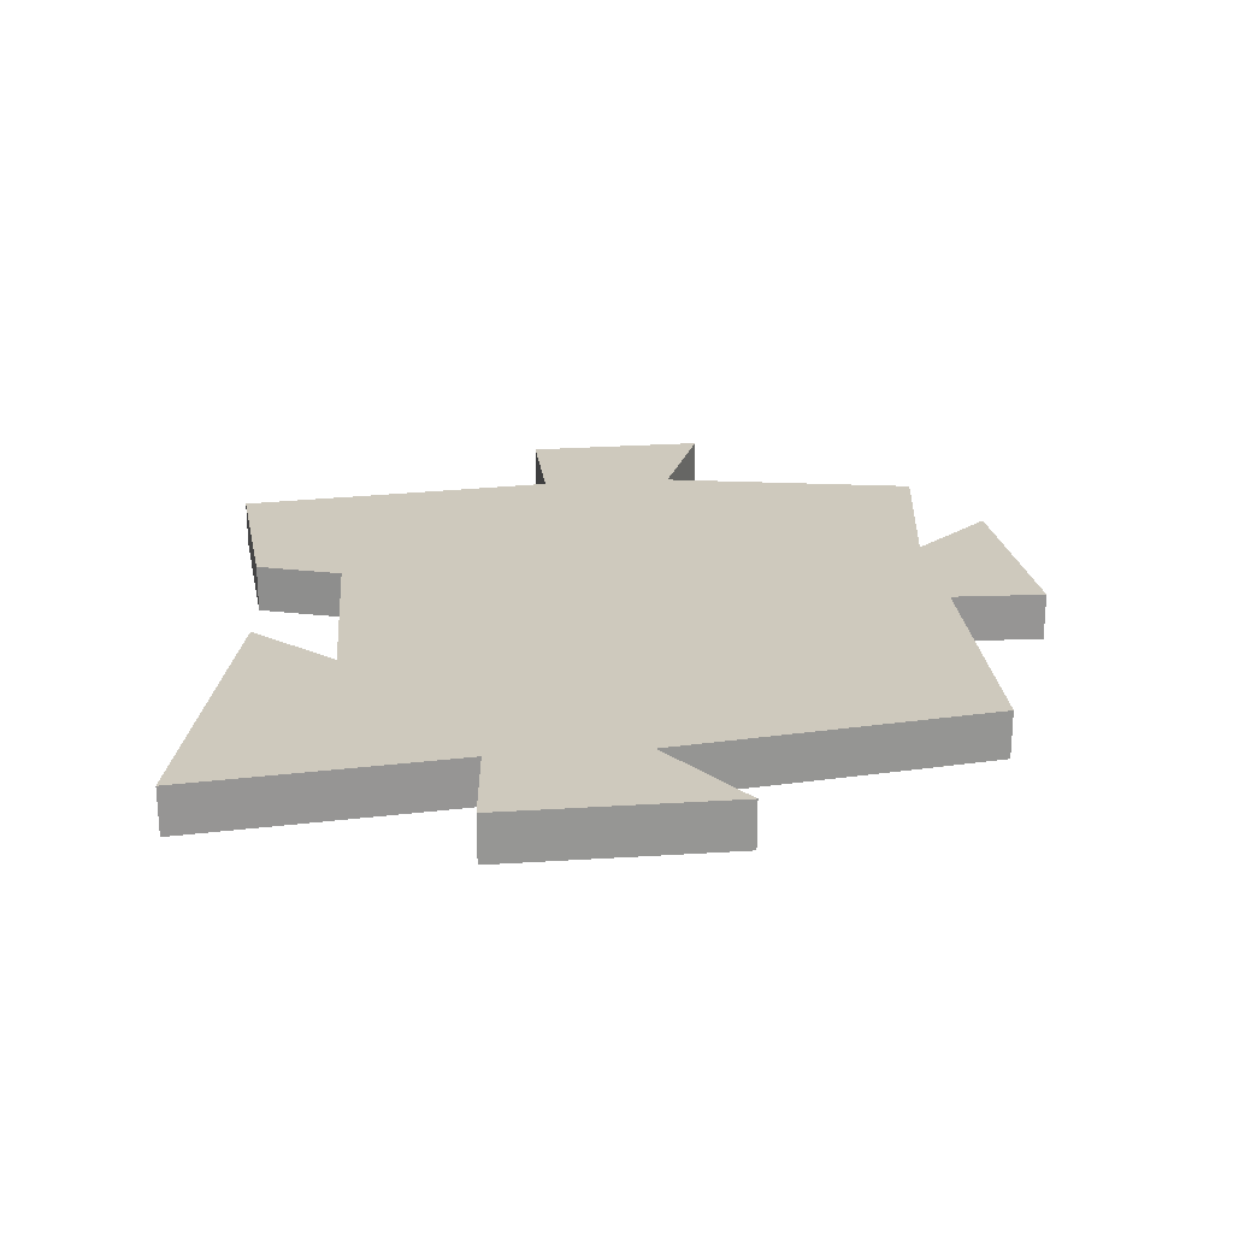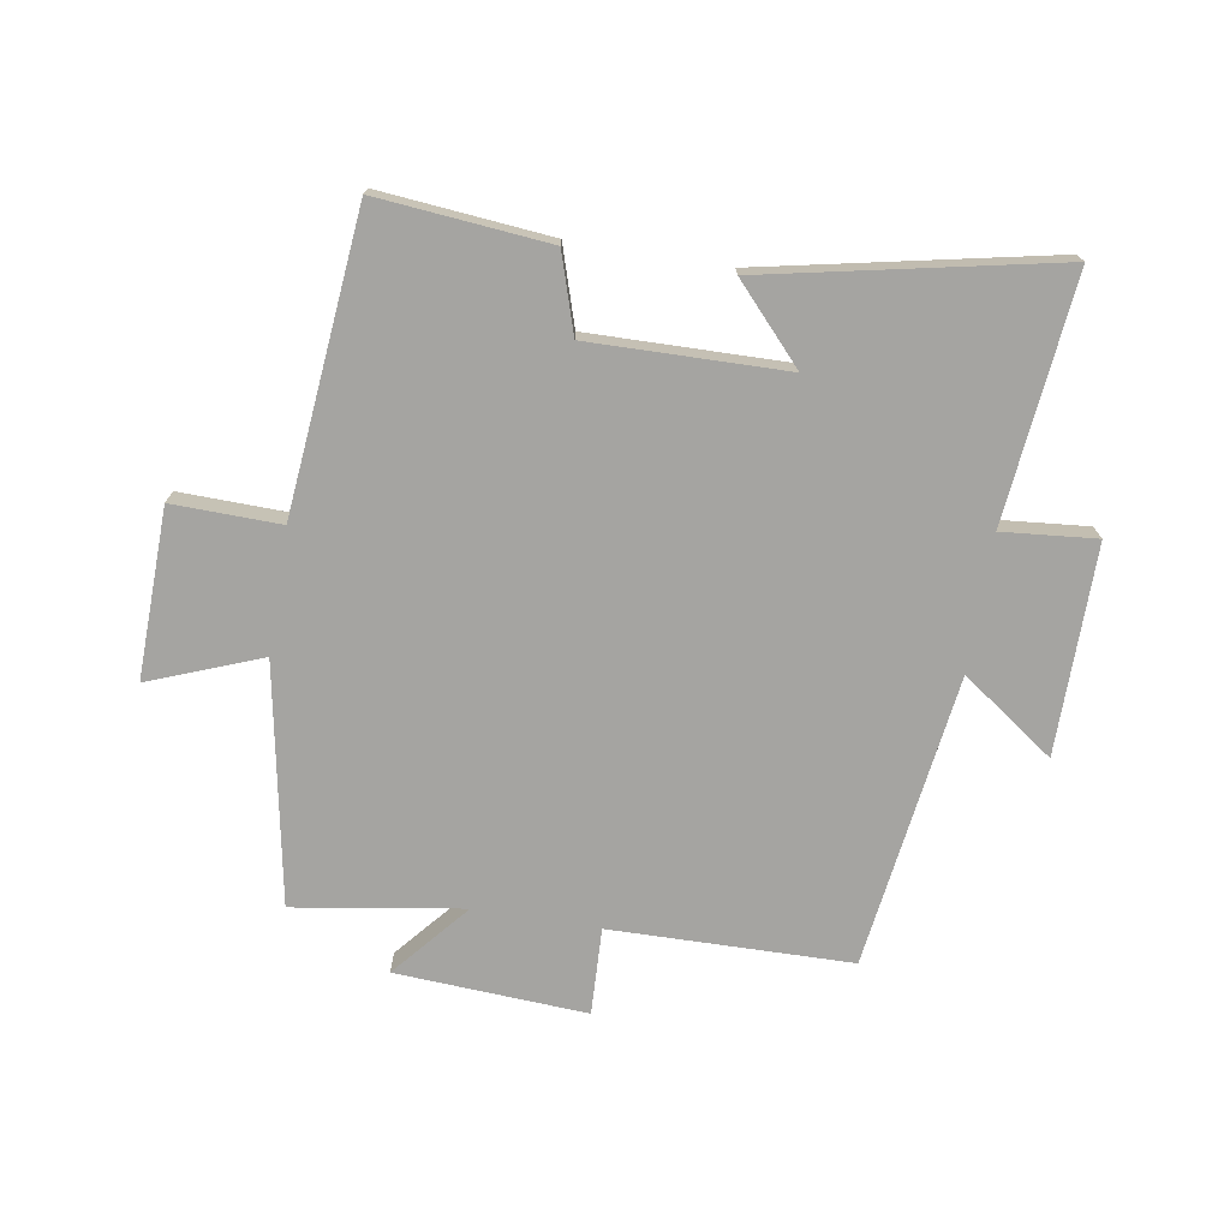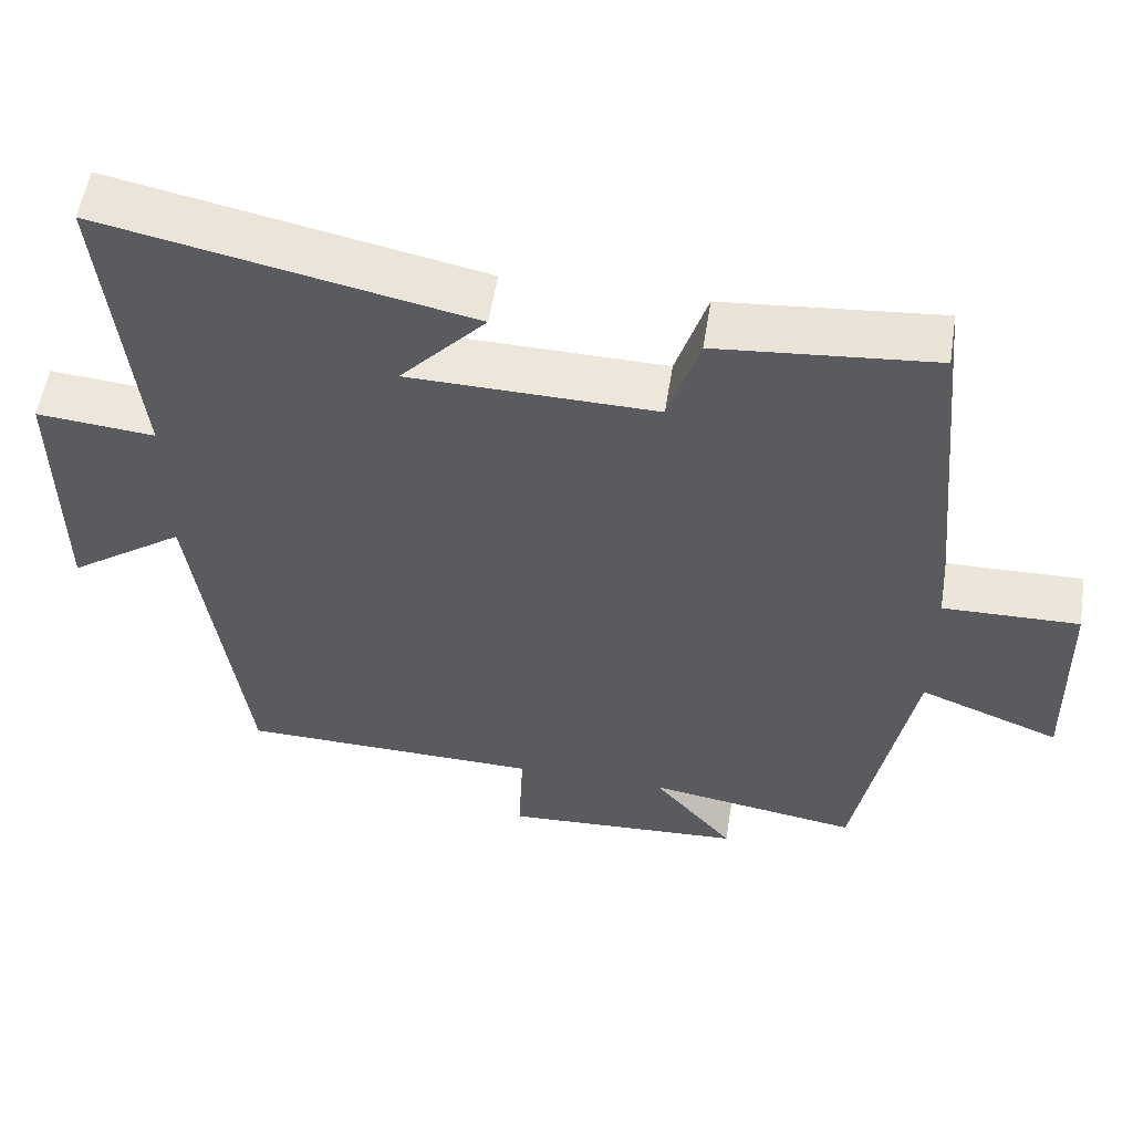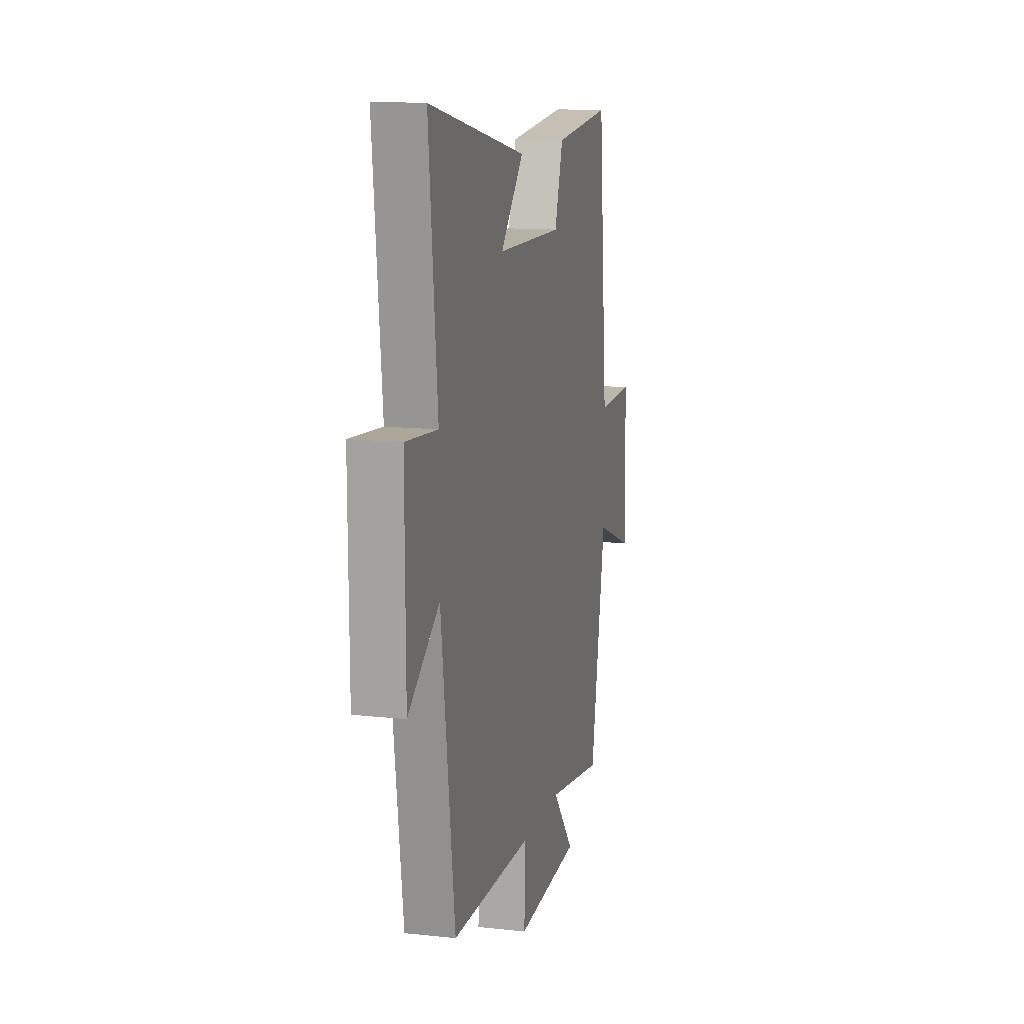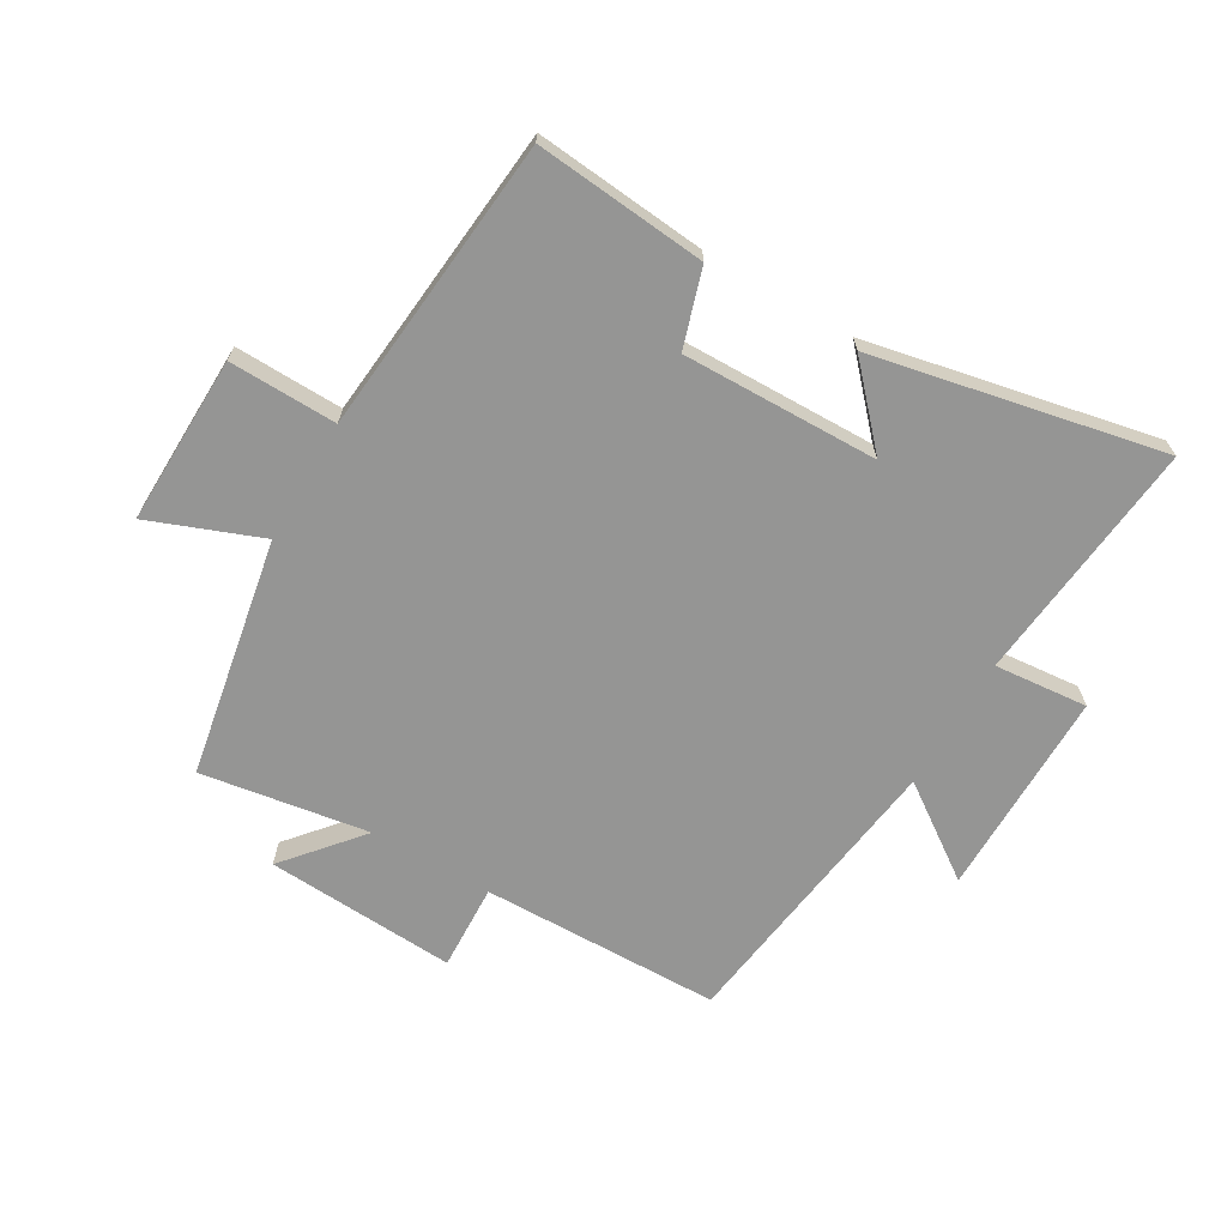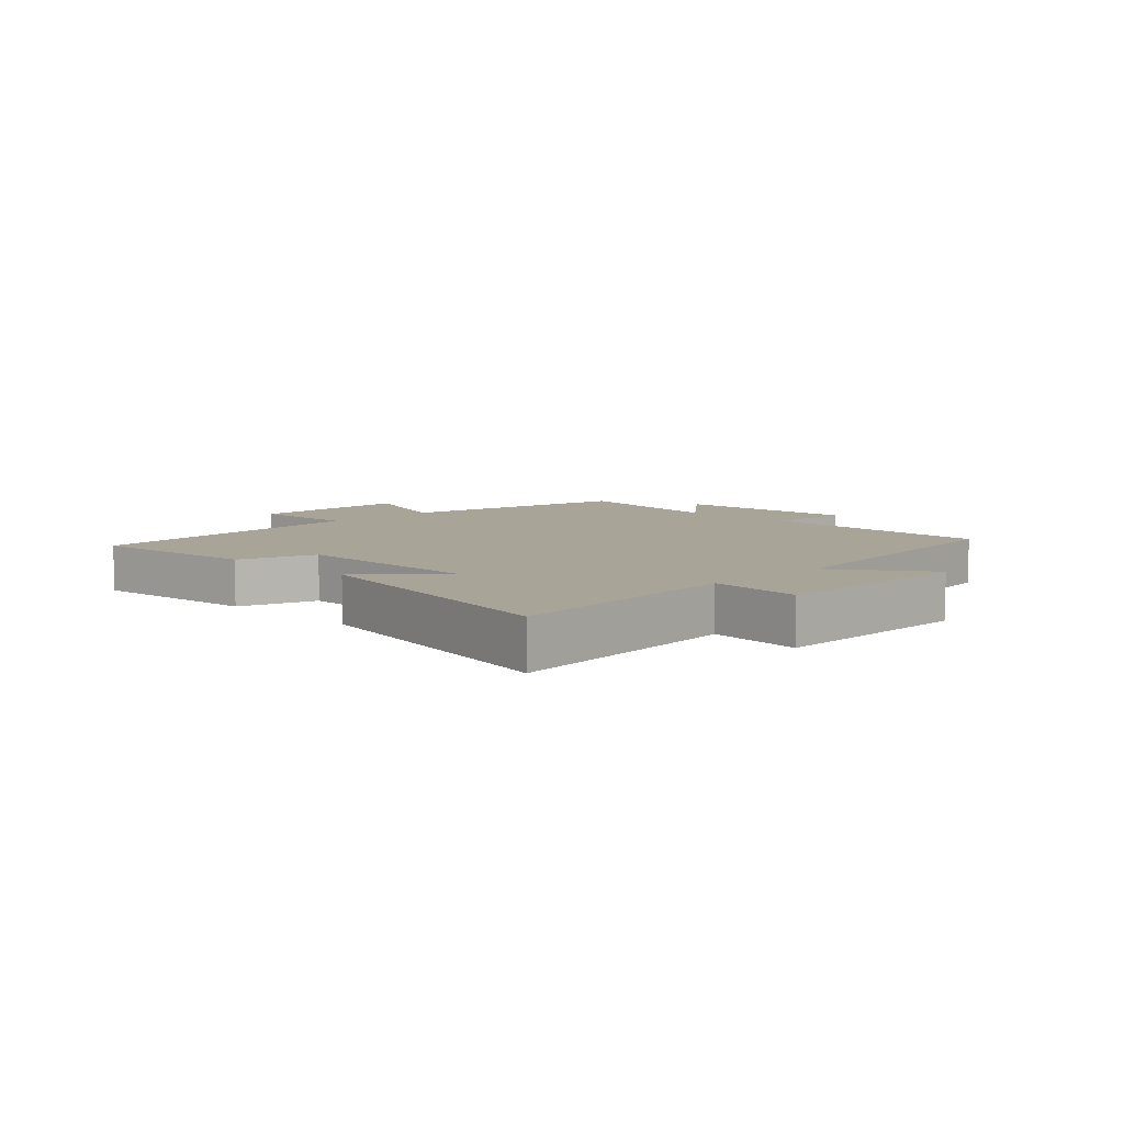
<metadata>
{"format":"obj","ext":"obj","renderer":"f3d","projection":"perspective","resolution":1024,"background":"white","views":[{"elev":22.7,"azim":84.1,"up":"+Y"},{"elev":-73.2,"azim":-9.4,"up":"+Y"},{"elev":55.3,"azim":-171.1,"up":"+Z"},{"elev":13.1,"azim":103.9,"up":"+Z"},{"elev":-67.4,"azim":-30.3,"up":"+Y"},{"elev":7.0,"azim":44.9,"up":"+Y"}]}
</metadata>
<code>
v -0.428 0.07 -0.543
v -0.5 0.07 -0.156
v -0.681 0.07 -0.226
v -0.675 0.07 0.048
v -0.5 0.07 0.044
v -0.455 0.07 0.526
v -0.177 0.07 0.5
v -0.137 0.07 0.374
v 0.181 0.07 0.38
v 0.071 0.07 0.5
v 0.541 0.07 0.597
v 0.5 0.07 0.2
v 0.652 0.07 0.214
v 0.65 0.07 -0.124
v 0.5 0.07 -0.018
v 0.435 0.07 -0.493
v 0.045 0.07 -0.5
v 0.051 0.07 -0.641
v -0.259 0.07 -0.623
v -0.155 0.07 -0.5
v -0.428 0 -0.543
v -0.5 0 -0.156
v -0.681 0 -0.226
v -0.675 0 0.048
v -0.5 0 0.044
v -0.455 0 0.526
v -0.177 0 0.5
v -0.137 0 0.374
v 0.181 0 0.38
v 0.071 0 0.5
v 0.541 0 0.597
v 0.5 0 0.2
v 0.652 0 0.214
v 0.65 0 -0.124
v 0.5 0 -0.018
v 0.435 0 -0.493
v 0.045 0 -0.5
v 0.051 0 -0.641
v -0.259 0 -0.623
v -0.155 0 -0.5
f 17 18 19 20
f 15 16 17 20
f 15 20 1 2
f 12 13 14 15
f 12 15 2
f 9 10 11 12
f 8 9 12 2
f 5 6 7 8
f 5 8 2 3
f 3 4 5
f 40 39 38 37
f 40 37 36 35
f 22 21 40 35
f 35 34 33 32
f 22 35 32
f 32 31 30 29
f 22 32 29 28
f 28 27 26 25
f 23 22 28 25
f 25 24 23
f 1 21 22 2
f 2 22 23 3
f 3 23 24 4
f 4 24 25 5
f 5 25 26 6
f 6 26 27 7
f 7 27 28 8
f 8 28 29 9
f 9 29 30 10
f 10 30 31 11
f 11 31 32 12
f 12 32 33 13
f 13 33 34 14
f 14 34 35 15
f 15 35 36 16
f 16 36 37 17
f 17 37 38 18
f 18 38 39 19
f 19 39 40 20
f 20 40 21 1

</code>
